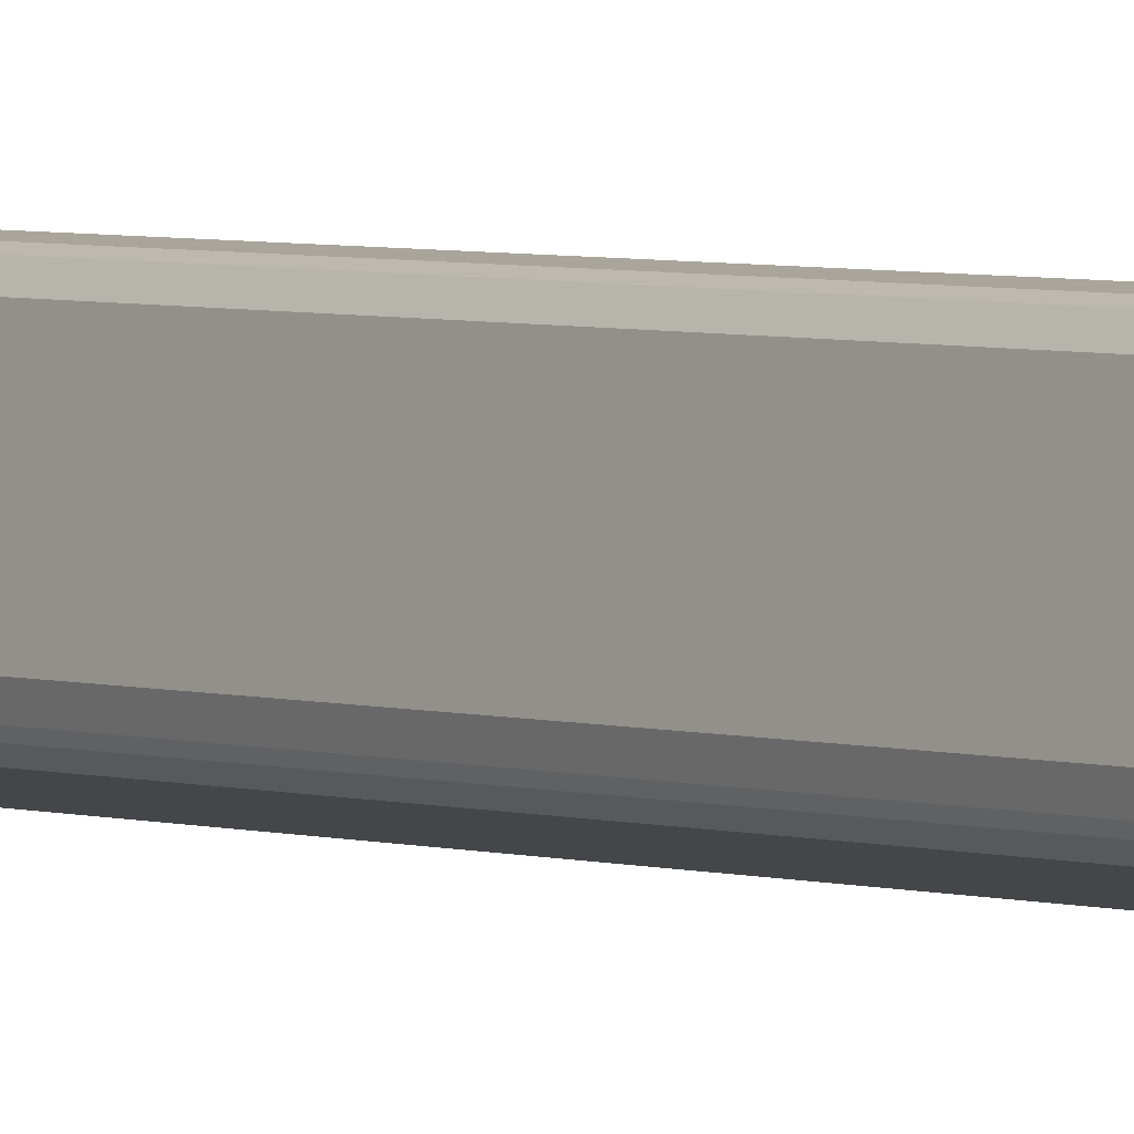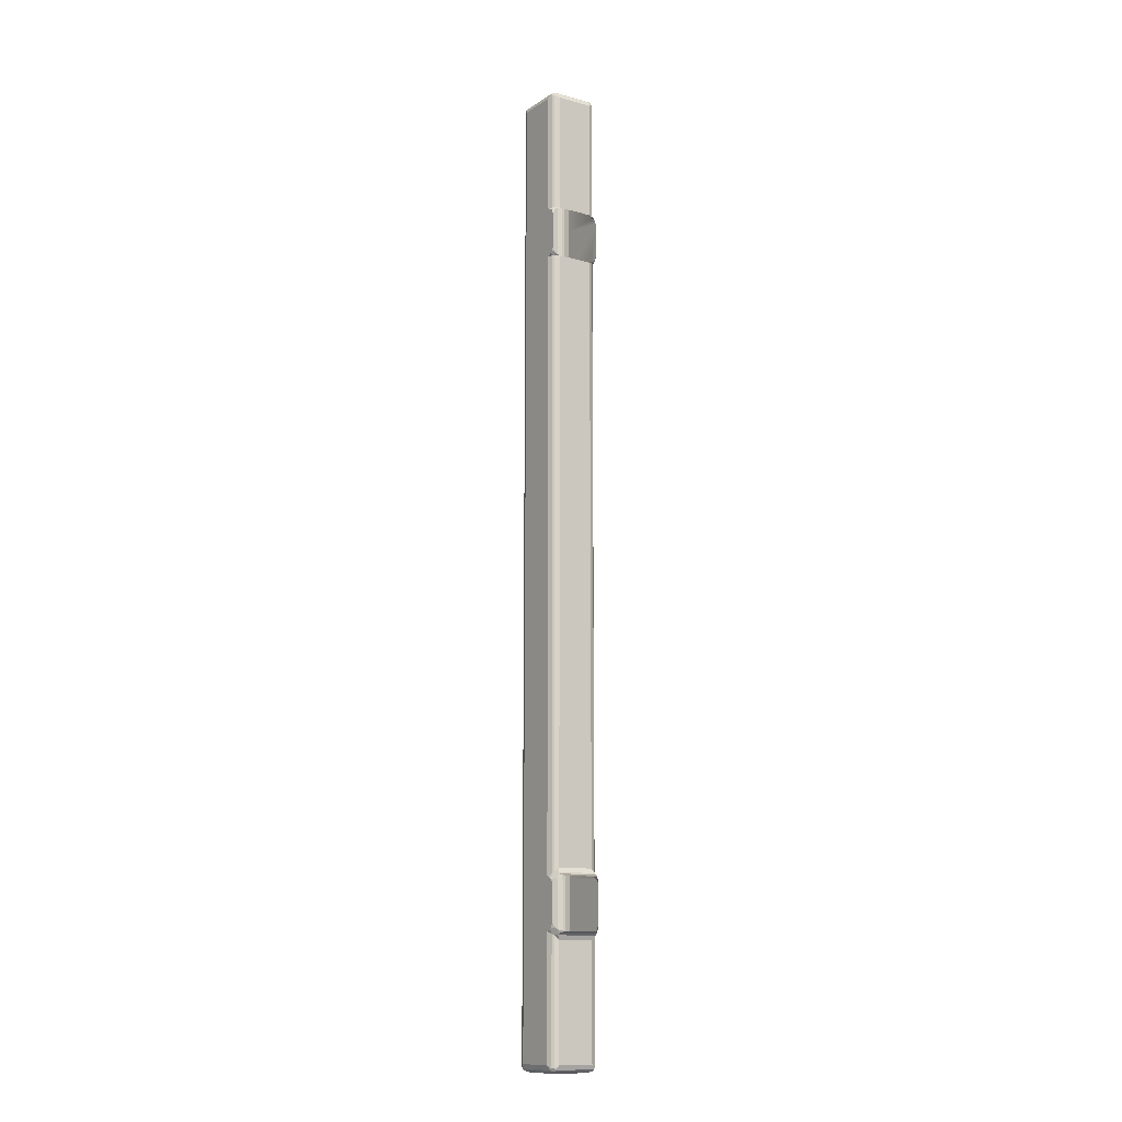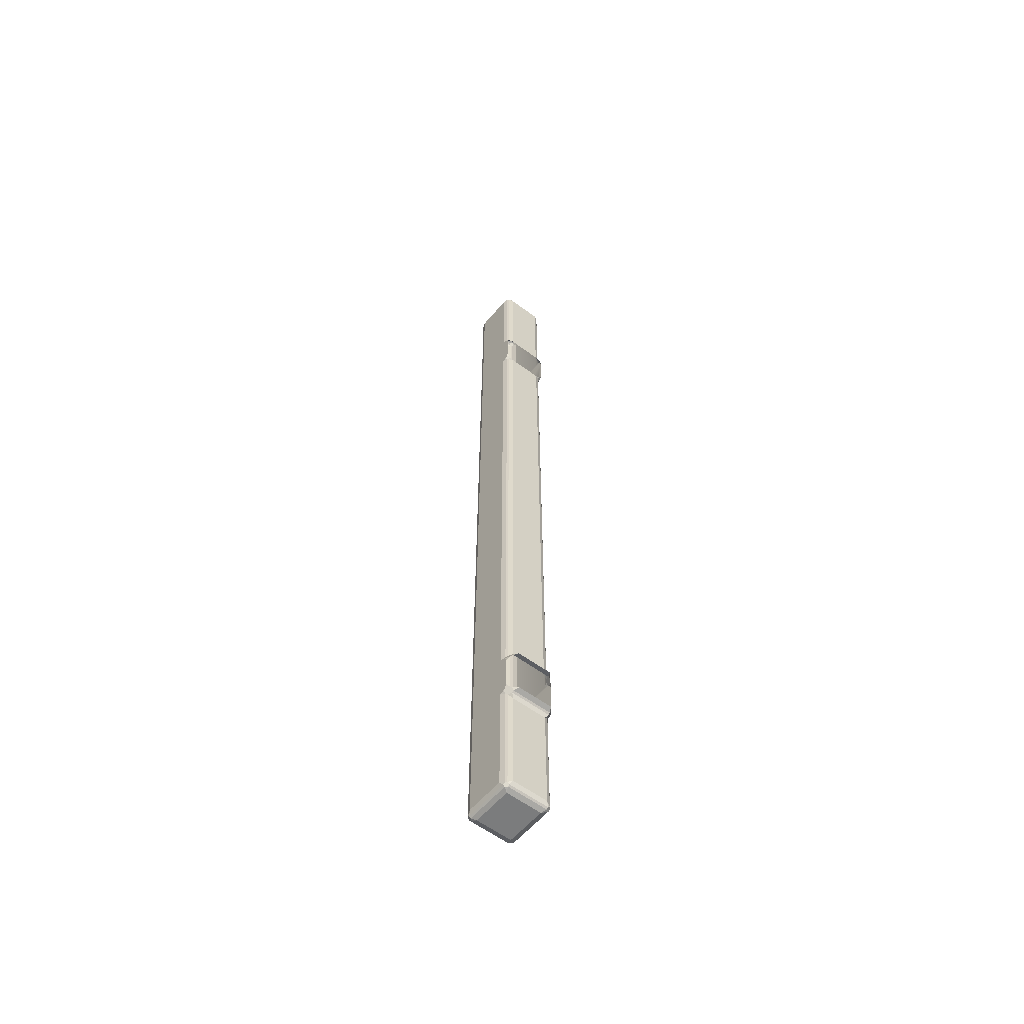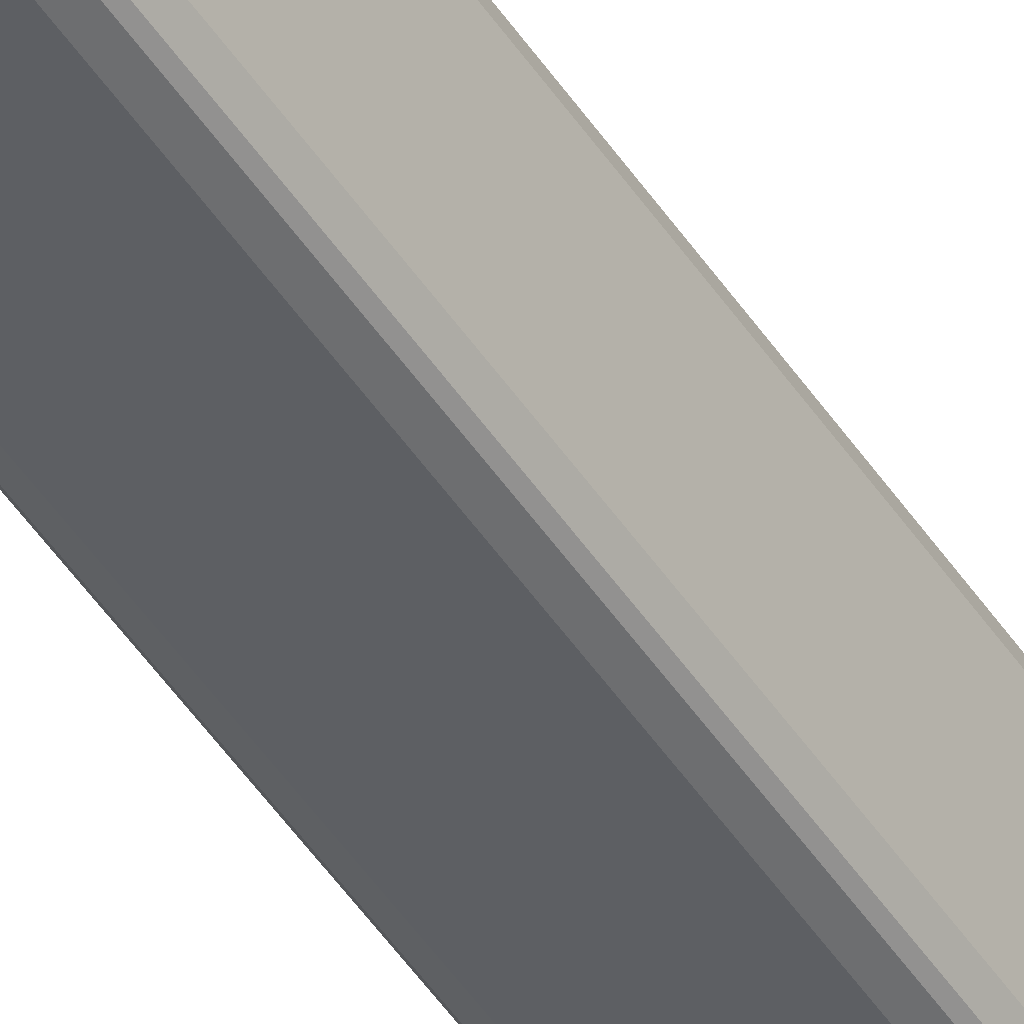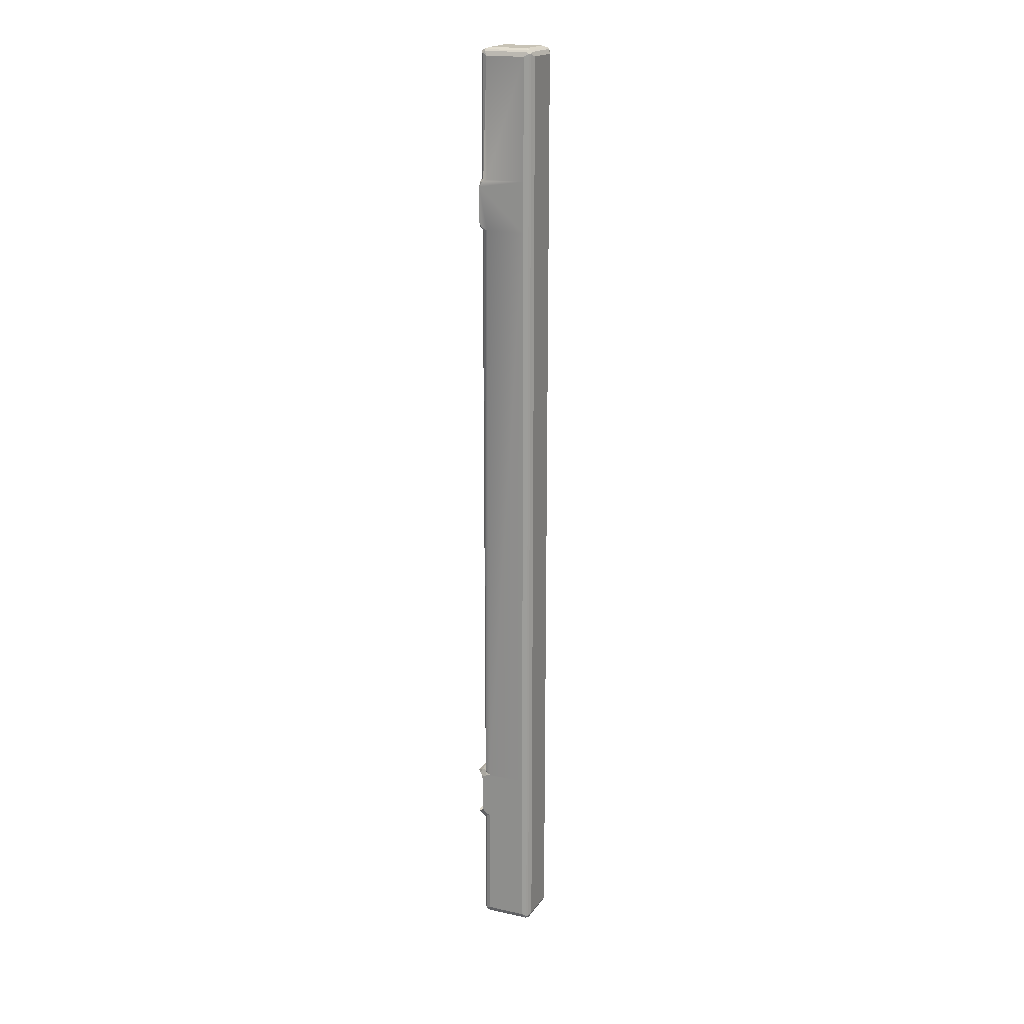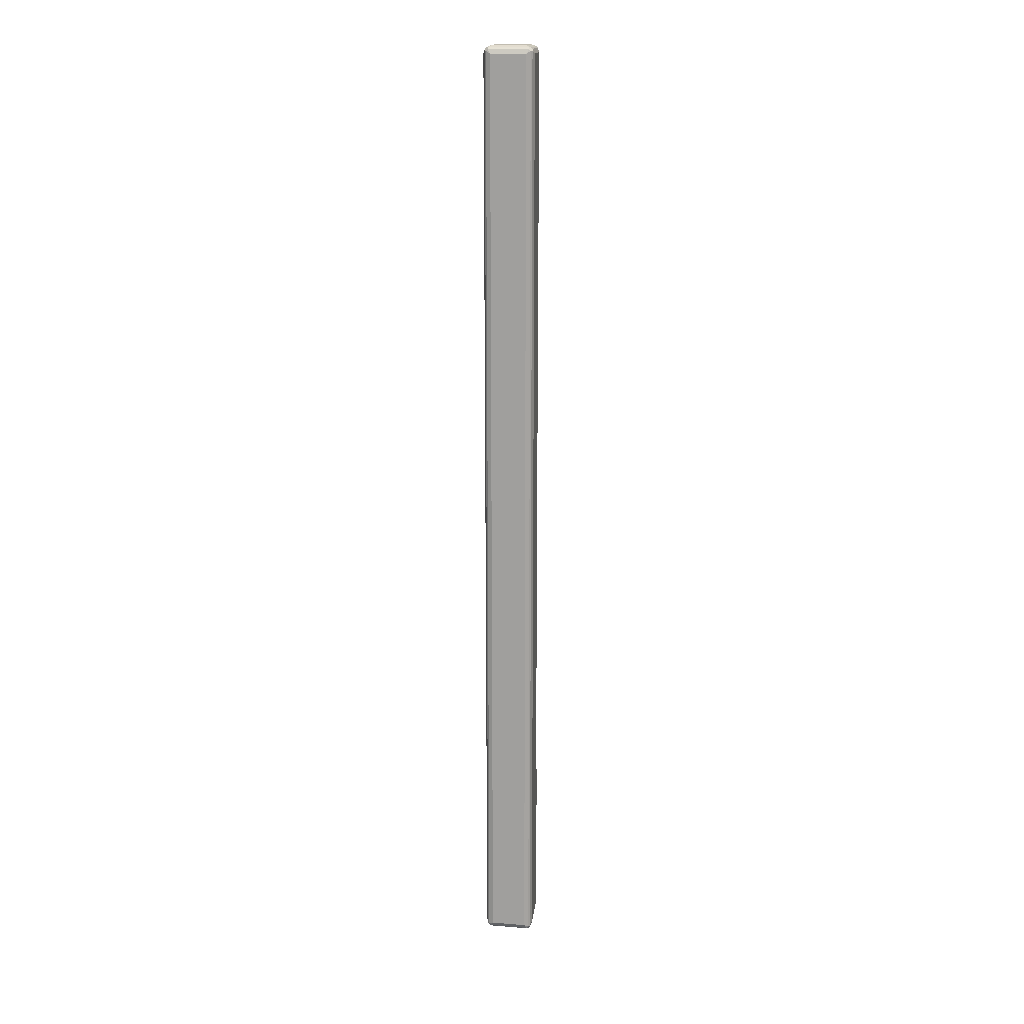
<metadata>
{"format":"obj","ext":"obj","renderer":"f3d","projection":"perspective","resolution":1024,"background":"white","views":[{"elev":2.6,"azim":146.7,"up":"+Z"},{"elev":-12.5,"azim":-136.6,"up":"+Y"},{"elev":-58.6,"azim":-141.6,"up":"+Y"},{"elev":-49.0,"azim":-147.8,"up":"+Z"},{"elev":19.4,"azim":10.6,"up":"+Y"},{"elev":16.5,"azim":85.2,"up":"+Y"}]}
</metadata>
<code>
o new-1
v -0.2021 -0.03332 0.349
v -0.1989 -0.03275 0.3337
v -0.1983 -0.03332 0.3338
v -0.1939 -0.03206 0.3327
v -0.1939 -0.07787 0.3327
v -0.1959 -0.03275 0.333
v -0.2027 -0.03275 0.3489
v -0.2009 -0.03206 0.3343
v -0.1959 -0.07884 0.333
v -0.1966 -0.03332 0.3335
v -0.1978 -0.03498 0.3349
v -0.2011 -0.03498 0.3482
v -0.2043 -0.03206 0.3476
v -0.1966 -0.07884 0.3335
v -0.2008 -0.03332 0.35
v -0.1978 -0.07787 0.3349
v -0.1968 -0.07953 0.3341
v -0.2011 -0.07787 0.3482
v -0.2006 -0.07953 0.3493
v -0.2008 -0.07884 0.35
v -0.2003 -0.07884 0.3507
v -0.2 -0.0801 0.3495
v -0.1995 -0.0801 0.3503
v -0.1987 -0.07787 0.3517
v -0.1996 -0.07953 0.3509
v -0.1971 0.2379 0.3321
v -0.1972 0.2396 0.3328
v -0.1971 0.2243 0.3321
v -0.1978 0.2408 0.3349
v -0.1974 0.2401 0.3333
v -0.1963 0.2396 0.3322
v -0.1972 0.2226 0.3328
v -0.198 -0.01383 0.3326
v -0.2011 0.2408 0.3482
v -0.1966 0.2408 0.3335
v -0.1939 0.2408 0.3327
v -0.1957 0.2401 0.3324
v -0.1963 0.2226 0.3322
v -0.1974 0.222 0.3333
v -0.1971 -0.01549 0.3321
v -0.1987 -0.01326 0.333
v -0.2015 0.2401 0.3499
v -0.2011 0.2866 0.3482
v -0.1793 0.2408 0.3358
v -0.1957 0.222 0.3324
v -0.1978 0.2213 0.3349
v -0.1963 -0.01383 0.3322
v -0.1989 -0.01188 0.3337
v -0.2009 -0.01257 0.3343
v -0.1971 -0.02914 0.3321
v -0.2008 0.2408 0.35
v -0.2017 0.2396 0.3504
v -0.1978 0.2866 0.3349
v -0.2008 0.2876 0.35
v -0.1959 0.2408 0.333
v -0.1793 0.2213 0.3358
v -0.1939 0.2866 0.3327
v -0.1959 0.2213 0.333
v -0.1966 0.2213 0.3335
v -0.1957 -0.01326 0.3324
v -0.198 -0.0308 0.3326
v -0.2003 0.2408 0.3507
v -0.2011 0.2396 0.3512
v -0.1966 0.2876 0.3335
v -0.1968 0.2883 0.3341
v -0.2006 0.2883 0.3493
v -0.1777 0.2213 0.3368
v -0.1959 0.2876 0.333
v -0.1793 0.2866 0.3358
v -0.1939 0.2213 0.3327
v -0.2011 0.2213 0.3482
v -0.1966 -0.01131 0.3335
v -0.2043 -0.01257 0.3476
v -0.1939 -0.01257 0.3327
v -0.1963 -0.0308 0.3322
v -0.2019 0.2379 0.3511
v -0.2003 0.2876 0.3507
v -0.2 0.2889 0.3495
v -0.1777 -0.01257 0.3368
v -0.1777 0.2408 0.3368
v -0.1951 0.2883 0.3332
v -0.1784 0.2883 0.3367
v -0.1959 -0.01188 0.333
v -0.1793 -0.01257 0.3358
v -0.1978 -0.009645 0.3349
v -0.2027 -0.01188 0.3489
v -0.1983 -0.01131 0.3338
v -0.1987 -0.03137 0.333
v -0.1957 -0.03137 0.3324
v -0.2019 0.2243 0.3511
v -0.1996 0.2883 0.3509
v -0.2005 0.2401 0.3514
v -0.1987 0.2866 0.3517
v -0.1962 0.2889 0.3343
v -0.1772 -0.01257 0.3375
v -0.1772 0.2213 0.3375
v -0.1953 0.2889 0.3338
v -0.1777 0.2876 0.3368
v -0.2015 0.222 0.3499
v -0.2011 -0.009645 0.3482
v -0.2029 -0.01326 0.3496
v -0.1793 -0.03206 0.3358
v -0.2011 0.2226 0.3512
v -0.1987 0.2408 0.3517
v -0.1841 0.2408 0.3548
v -0.1946 0.2896 0.3356
v -0.1995 0.2889 0.3503
v -0.1772 -0.03206 0.3375
v -0.1777 -0.03206 0.3368
v -0.1772 0.2408 0.3375
v -0.1785 0.2889 0.3372
v -0.1772 0.2876 0.3375
v -0.2008 0.2213 0.35
v -0.2021 -0.01131 0.349
v -0.2024 -0.01383 0.3503
v -0.2017 0.2226 0.3504
v -0.1987 0.2213 0.3517
v -0.1841 0.2866 0.3548
v -0.1841 0.2213 0.3548
v -0.198 0.2896 0.3489
v -0.1829 0.2883 0.3543
v -0.1769 -0.01257 0.3393
v -0.1769 -0.03206 0.3393
v -0.1769 0.2213 0.3393
v -0.18 0.2896 0.3386
v -0.178 0.2889 0.3381
v -0.2008 -0.01131 0.35
v -0.1777 -0.07884 0.3368
v -0.2011 -0.01383 0.3512
v -0.1793 -0.07787 0.3358
v -0.2005 0.222 0.3514
v -0.1821 0.2408 0.3545
v -0.1833 0.2896 0.3519
v -0.1827 0.2889 0.3538
v -0.1769 -0.07787 0.3393
v -0.1772 -0.07884 0.3375
v -0.1769 0.2408 0.3393
v -0.1774 0.2883 0.3382
v -0.2003 -0.01188 0.3507
v -0.2003 0.2213 0.3507
v -0.2019 -0.01549 0.3511
v -0.1987 -0.01257 0.3517
v -0.1821 0.2876 0.3545
v -0.1821 0.2213 0.3545
v -0.1802 -0.01257 0.3526
v -0.1802 -0.07787 0.3526
v -0.1802 0.2408 0.3526
v -0.1769 0.2866 0.3393
v -0.1818 0.2889 0.3533
v -0.1774 -0.07953 0.3382
v -0.1784 -0.07953 0.3367
v -0.2005 -0.01326 0.3514
v -0.1951 -0.07953 0.3332
v -0.2029 -0.03137 0.3496
v -0.2019 -0.02914 0.3511
v -0.1841 -0.01257 0.3548
v -0.1814 0.2876 0.3541
v -0.1814 0.2408 0.3541
v -0.1812 0.2883 0.3534
v -0.1802 0.2213 0.3526
v -0.1802 -0.03206 0.3526
v -0.1785 -0.0801 0.3372
v -0.2005 -0.03137 0.3514
v -0.2024 -0.0308 0.3503
v -0.2011 -0.0308 0.3512
v -0.1821 -0.01257 0.3545
v -0.1814 0.2213 0.3541
v -0.1814 -0.01257 0.3541
v -0.1814 -0.03206 0.3541
v -0.1814 -0.07884 0.3541
v -0.1812 -0.07953 0.3534
v -0.1802 0.2866 0.3526
v -0.178 -0.0801 0.3381
v -0.1953 -0.0801 0.3338
v -0.1962 -0.0801 0.3343
v -0.2003 -0.03275 0.3507
v -0.1987 -0.03206 0.3517
v -0.1841 -0.03206 0.3548
v -0.18 -0.08079 0.3386
v -0.1946 -0.08079 0.3356
v -0.1821 -0.03206 0.3545
v -0.1821 -0.07884 0.3545
v -0.1818 -0.0801 0.3533
v -0.1841 -0.07787 0.3548
v -0.1829 -0.07953 0.3543
v -0.198 -0.08079 0.3489
v -0.1833 -0.08079 0.3519
v -0.1827 -0.0801 0.3538
f 7 8 2
f 1 7 2
f 5 9 6
f 9 14 10
f 3 11 12
f 15 1 12
f 11 16 12
f 12 16 18
f 19 22 23
f 21 19 23
f 24 21 25
f 27 31 37
f 30 35 29
f 35 27 37
f 36 28 44
f 28 38 45
f 48 41 33
f 43 29 53
f 55 35 37
f 44 28 56
f 57 36 44
f 38 58 45
f 28 45 56
f 33 47 60
f 48 49 41
f 53 35 64
f 54 43 66
f 44 56 67
f 68 36 57
f 47 50 74
f 49 48 73
f 72 48 60
f 63 42 62
f 63 76 52
f 53 64 65
f 66 43 65
f 54 66 78
f 68 64 55
f 56 79 67
f 80 44 67
f 81 68 57
f 69 44 80
f 58 74 70
f 70 84 56
f 71 85 46
f 59 72 83
f 85 72 46
f 74 50 84
f 83 60 74
f 87 48 72
f 83 72 60
f 92 63 62
f 62 77 93
f 65 64 68
f 66 94 78
f 91 54 78
f 56 84 79
f 97 68 81
f 69 80 98
f 82 69 98
f 70 74 84
f 100 85 71
f 85 87 72
f 101 73 86
f 88 3 75
f 75 6 89
f 50 89 102
f 90 76 103
f 77 91 93
f 92 62 104
f 94 106 78
f 107 91 78
f 67 95 96
f 79 108 95
f 79 84 109
f 80 96 110
f 97 81 111
f 81 82 111
f 114 87 85
f 84 102 109
f 86 87 114
f 89 6 4
f 89 4 102
f 103 76 117
f 103 116 90
f 78 120 107
f 95 122 96
f 109 108 79
f 96 124 110
f 97 111 125
f 82 112 126
f 102 128 109
f 101 114 129
f 3 10 6
f 3 2 1
f 6 5 4
f 131 103 117
f 118 91 121
f 106 97 125
f 95 123 122
f 110 124 137
f 110 137 112
f 131 113 116
f 102 130 128
f 6 10 9
f 3 11 10
f 1 12 3
f 4 5 130
f 8 13 7
f 141 115 129
f 142 117 119
f 118 121 143
f 132 105 143
f 121 134 143
f 122 145 124
f 122 123 145
f 135 146 123
f 137 124 147
f 125 126 133
f 137 148 112
f 126 138 149
f 140 113 131
f 128 150 136
f 130 151 128
f 152 129 139
f 11 14 10
f 1 7 15
f 5 153 130
f 9 153 5
f 7 13 154
f 156 142 119
f 156 119 144
f 144 132 158
f 133 149 134
f 124 145 160
f 123 161 145
f 135 150 146
f 137 147 148
f 149 138 159
f 138 148 159
f 162 150 128
f 152 139 142
f 9 14 153
f 16 14 11
f 18 12 15
f 141 152 156
f 152 142 156
f 158 132 157
f 166 156 144
f 134 149 159
f 161 169 145
f 148 147 172
f 148 172 159
f 162 173 150
f 14 175 153
f 17 14 16
f 15 163 176
f 20 18 15
f 164 155 165
f 178 141 156
f 178 156 166
f 145 169 168
f 171 170 146
f 150 173 171
f 147 158 172
f 173 162 179
f 18 19 16
f 20 15 176
f 20 19 18
f 163 165 177
f 181 178 166
f 169 181 168
f 170 182 169
f 173 183 171
f 173 179 183
f 175 17 22
f 21 20 176
f 21 19 20
f 24 177 178
f 183 185 170
f 179 180 186
f 186 175 22
f 185 184 182
f 179 186 187
f 186 22 23
f 25 23 21
f 187 23 188
f 23 25 188
f 31 28 26
f 31 26 27
f 35 27 30
f 36 28 31
f 38 32 28
f 43 29 34
f 36 31 37
f 38 39 32
f 47 40 33
f 51 34 42
f 53 35 29
f 54 43 34
f 36 37 55
f 58 39 38
f 46 39 59
f 47 50 40
f 60 33 48
f 54 34 51
f 51 42 62
f 42 52 63
f 65 53 43
f 55 35 64
f 69 44 57
f 36 55 68
f 58 59 39
f 70 58 45
f 56 70 45
f 59 72 46
f 74 47 60
f 75 61 50
f 54 51 77
f 77 51 62
f 82 69 57
f 58 83 59
f 86 48 73
f 75 88 61
f 89 75 50
f 91 54 77
f 92 63 76
f 66 94 65
f 67 95 79
f 80 96 67
f 82 57 81
f 74 83 58
f 102 50 84
f 86 87 48
f 93 62 104
f 105 92 76
f 97 68 65
f 97 65 94
f 98 110 80
f 82 112 98
f 113 99 71
f 85 114 100
f 71 100 113
f 114 86 101
f 6 3 75
f 3 2 88
f 88 2 8
f 118 91 93
f 105 104 92
f 118 93 104
f 105 76 119
f 106 97 94
f 78 120 106
f 121 107 91
f 95 123 108
f 126 82 111
f 112 110 98
f 116 99 113
f 127 100 114
f 113 100 127
f 102 130 4
f 129 101 115
f 119 76 117
f 116 131 103
f 118 104 105
f 132 105 119
f 133 106 120
f 121 134 107
f 134 120 107
f 124 122 96
f 123 135 108
f 108 136 109
f 125 126 111
f 126 138 112
f 139 127 114
f 113 127 140
f 109 136 128
f 139 114 129
f 117 131 140
f 143 118 105
f 132 119 144
f 133 125 106
f 134 133 120
f 108 135 136
f 138 148 112
f 140 127 139
f 152 129 141
f 117 139 142
f 117 140 139
f 157 143 132
f 159 134 143
f 161 146 123
f 135 150 136
f 147 160 124
f 149 126 133
f 128 162 151
f 151 153 130
f 163 7 15
f 164 154 7
f 165 141 155
f 159 143 157
f 158 144 167
f 160 168 145
f 161 170 146
f 146 171 150
f 147 167 160
f 162 174 151
f 151 174 153
f 163 164 7
f 177 141 165
f 159 157 172
f 157 158 172
f 167 144 166
f 158 167 147
f 167 168 160
f 169 170 161
f 162 180 174
f 153 174 175
f 175 17 14
f 16 17 19
f 163 165 164
f 177 163 176
f 178 141 177
f 167 166 168
f 171 170 183
f 179 180 162
f 180 175 174
f 22 19 17
f 177 176 21
f 181 178 184
f 168 166 181
f 169 181 182
f 170 182 185
f 183 187 179
f 186 175 180
f 177 21 24
f 178 24 184
f 181 184 182
f 183 185 188
f 188 187 183
f 185 184 24
f 185 25 188
f 187 23 186
f 185 24 25

</code>
